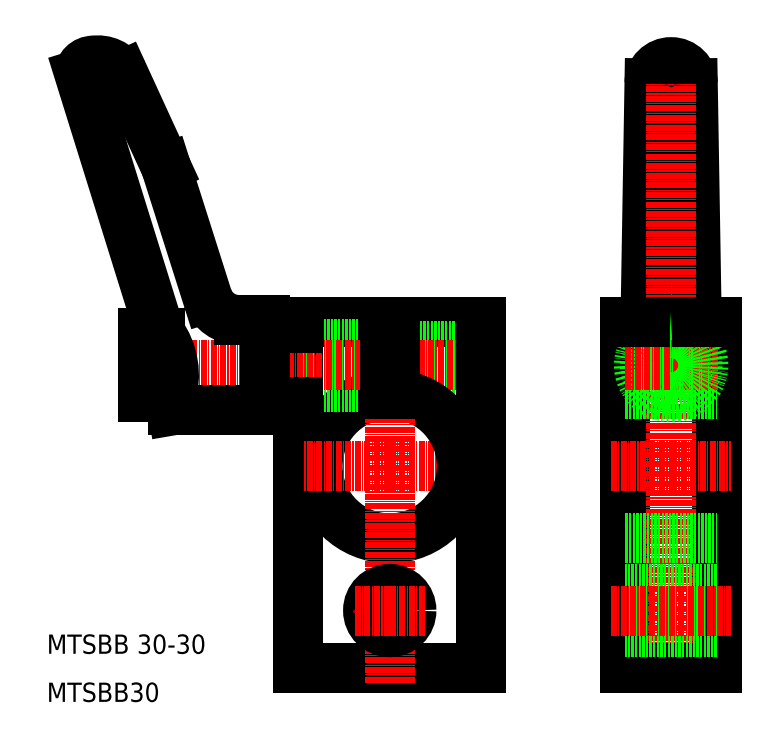
<metadata>
{"format":"dxf","ext":"dxf","renderer":"ezdxf+matplotlib","layout":"modelspace","background":"white","min_lineweight":24,"dpi":150}
</metadata>
<code>
0
SECTION
2
ENTITIES
0
LINE
8
0
10
100.3
20
89
30
0
11
82.3
21
89
31
0
0
LINE
8
0
10
62.3
20
17
30
0
11
100.3
21
17
31
0
0
LINE
8
0
10
82.3
20
84
30
0
11
100.3
21
84
31
0
0
LINE
8
0
10
82.3
20
76
30
0
11
100.3
21
76
31
0
0
LINE
8
0
10
82.3
20
83.32
30
0
11
100.3
21
83.32
31
0
0
LINE
8
0
10
82.3
20
76.68
30
0
11
100.3
21
76.68
31
0
0
LINE
8
CENTER
10
81.3
20
59
30
0
11
99.3
21
59
31
0
0
LINE
8
CENTER
10
81.3
20
80
30
0
11
103.3
21
80
31
0
0
ARC
8
0
10
81.3
20
59
30
0
40
15
50
93.82
51
86.18
0
LINE
8
0
10
62.3
20
89
30
0
11
62.3
21
17
31
0
0
LINE
8
CENTER
10
81.3
20
14
30
0
11
81.3
21
92
31
0
0
LINE
8
CENTER
10
81.3
20
59
30
0
11
63.3
21
59
31
0
0
TEXT
8
0
10
10
20
20
30
0
40
4
1
MTSBB 30-30
0
TEXT
8
0
10
10
20
10
30
0
40
4
1
MTSBB30
0
CIRCLE
8
0
10
81.3
20
29
30
0
40
4.5
0
LINE
8
CENTER
10
81.3
20
29
30
0
11
73.8
21
29
31
0
0
LINE
8
CENTER
10
81.3
20
29
30
0
11
88.8
21
29
31
0
0
LINE
8
0
10
25.98
20
140.4
30
0
11
34.8
21
121.2
31
0
0
LINE
8
0
10
33.56
20
86.71
30
0
11
16.8
21
140.5
31
0
0
LINE
8
CENTER
10
65.3
20
80
30
0
11
27
21
80
31
0
0
ARC
8
0
10
20.6
20
137
30
0
40
6.35
50
32.06
51
99.05
0
ARC
8
0
10
19.6
20
140.5
30
0
40
2.8
50
90
51
180
0
LINE
8
0
10
34.8
20
121.2
30
0
11
43.43
21
94
31
0
0
LINE
8
0
10
80.3
20
89
30
0
11
62.3
21
89
31
0
0
LINE
8
0
10
62.3
20
83.32
30
0
11
80.3
21
83.32
31
0
0
LINE
8
0
10
62.3
20
84
30
0
11
80.3
21
84
31
0
0
LINE
8
0
10
62.3
20
84.5
30
0
11
80.3
21
84.5
31
0
0
LINE
8
0
10
62.3
20
75.5
30
0
11
80.3
21
75.5
31
0
0
LINE
8
0
10
62.3
20
76
30
0
11
80.3
21
76
31
0
0
LINE
8
0
10
62.3
20
76.68
30
0
11
80.3
21
76.68
31
0
0
LINE
8
CENTER
10
81.3
20
80
30
0
11
62.3
21
80
31
0
0
LINE
8
0
10
55.3
20
87.67
30
0
11
55.3
21
89.39
31
0
0
LINE
8
0
10
55.3
20
70.61
30
0
11
36.18
21
70.61
31
0
0
ARC
8
0
10
21.47
20
77.88
30
0
40
14.97
50
342.1
51
36.14
0
LINE
8
0
10
30
20
73.29
30
0
11
30
21
86.71
31
0
0
LINE
8
0
10
30
20
73.29
30
0
11
35.72
21
73.29
31
0
0
LINE
8
0
10
35.72
20
73.29
30
0
11
36.18
21
70.61
31
0
0
LINE
8
0
10
30
20
86.71
30
0
11
33.56
21
86.71
31
0
0
LINE
8
0
10
55.3
20
72.33
30
0
11
55.3
21
87.67
31
0
0
LINE
8
0
10
55.3
20
72.33
30
0
11
62.3
21
72.33
31
0
0
LINE
8
0
10
55.3
20
70.61
30
0
11
55.3
21
72.33
31
0
0
LINE
8
0
10
55.3
20
87.67
30
0
11
62.3
21
87.67
31
0
0
ARC
8
0
10
49.98
20
96.35
30
0
40
6.958
50
199.7
51
270
0
LINE
8
0
10
55.3
20
89.39
30
0
11
49.98
21
89.39
31
0
0
LINE
8
0
10
82.3
20
84
30
0
11
82.3
21
89
31
0
0
LINE
8
0
10
80.3
20
84
30
0
11
80.3
21
89
31
0
0
LINE
8
0
10
80.3
20
76
30
0
11
82.3
21
76
31
0
0
LINE
8
0
10
80.3
20
84
30
0
11
82.3
21
84
31
0
0
LINE
8
0
10
80.3
20
83.32
30
0
11
82.3
21
83.32
31
0
0
LINE
8
0
10
80.3
20
76.68
30
0
11
82.3
21
76.68
31
0
0
LINE
8
0
10
80.3
20
76
30
0
11
80.3
21
76.68
31
0
0
LINE
8
0
10
80.3
20
73.97
30
0
11
80.3
21
76
31
0
0
LINE
8
0
10
80.3
20
76.68
30
0
11
80.3
21
83.32
31
0
0
LINE
8
0
10
80.3
20
83.32
30
0
11
80.3
21
84
31
0
0
LINE
8
0
10
82.3
20
76
30
0
11
82.3
21
76.68
31
0
0
LINE
8
0
10
82.3
20
73.97
30
0
11
82.3
21
76
31
0
0
LINE
8
0
10
82.3
20
76.68
30
0
11
82.3
21
83.32
31
0
0
LINE
8
0
10
82.3
20
83.32
30
0
11
82.3
21
84
31
0
0
LINE
8
0
10
130.3
20
89
30
0
11
130.3
21
17
31
0
0
LINE
8
0
10
149.3
20
17
30
0
11
149.3
21
89
31
0
0
LINE
8
0
10
100.3
20
17
30
0
11
100.3
21
89
31
0
0
LINE
8
CENTER
10
139.8
20
80
30
0
11
139.8
21
14
31
0
0
LINE
8
0
10
130.3
20
17
30
0
11
149.3
21
17
31
0
0
LINE
8
0
10
149.3
20
33.5
30
0
11
130.3
21
33.5
31
0
0
LINE
8
0
10
149.3
20
24.5
30
0
11
130.3
21
24.5
31
0
0
LINE
8
0
10
130.3
20
44
30
0
11
149.3
21
44
31
0
0
LINE
8
CENTER
10
127.3
20
59
30
0
11
139.8
21
59
31
0
0
LINE
8
CENTER
10
127.3
20
29
30
0
11
152.3
21
29
31
0
0
LINE
8
CENTER
10
139.8
20
59
30
0
11
152.3
21
59
31
0
0
LINE
8
0
10
134.5
20
89
30
0
11
135.3
21
138.6
31
0
0
LINE
8
0
10
145.1
20
89
30
0
11
144.3
21
138.6
31
0
0
LINE
8
CENTER
10
139.8
20
146
30
0
11
139.8
21
80
31
0
0
LINE
8
0
10
145.1
20
89
30
0
11
134.5
21
89
31
0
0
CIRCLE
8
0
10
139.8
20
80
30
0
40
3.324
0
LINE
8
0
10
130.3
20
74
30
0
11
149.3
21
74
31
0
0
CIRCLE
8
0
10
139.8
20
80
30
0
40
5.48
0
CIRCLE
8
0
10
139.8
20
80
30
0
40
4
0
ARC
8
0
10
139.8
20
80
30
0
40
6.7
50
90
51
270
0
LINE
8
CENTER
10
149.5
20
80
30
0
11
130.1
21
80
31
0
0
LINE
8
0
10
134.5
20
89
30
0
11
130.3
21
89
31
0
0
ARC
8
0
10
139.8
20
80
30
0
40
6.7
50
270
51
90
0
LINE
8
0
10
149.3
20
89
30
0
11
145.1
21
89
31
0
0
ARC
8
0
10
139.8
20
138.5
30
0
40
4.5
50
0.9599
51
179
0
ENDSEC
0
EOF

</code>
